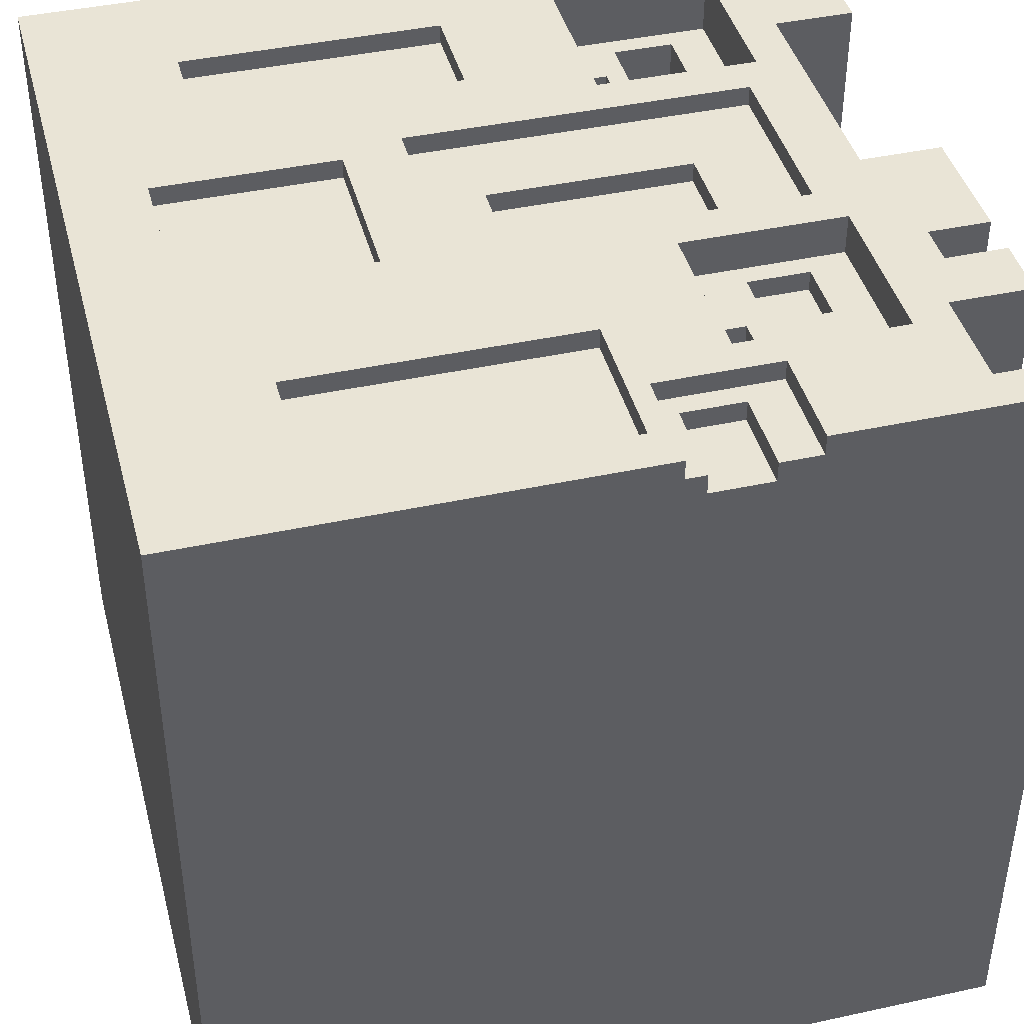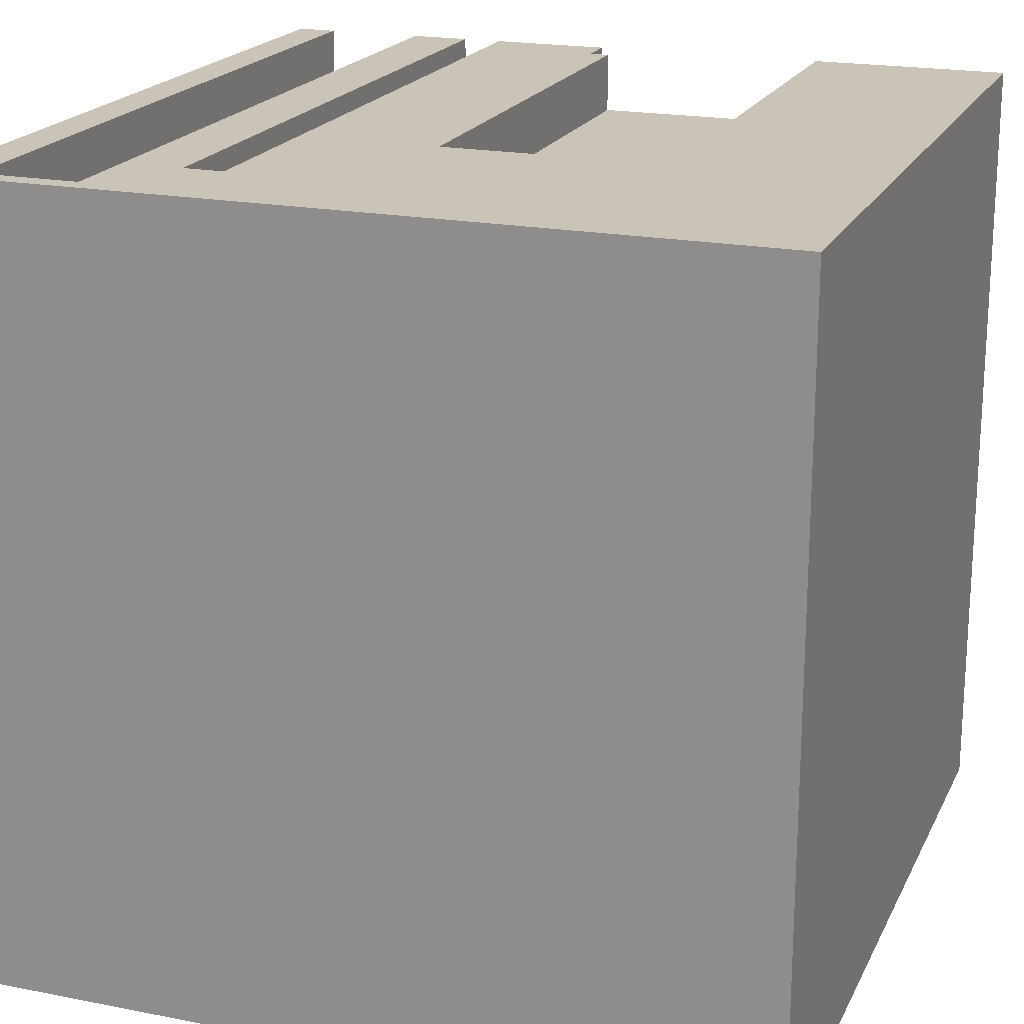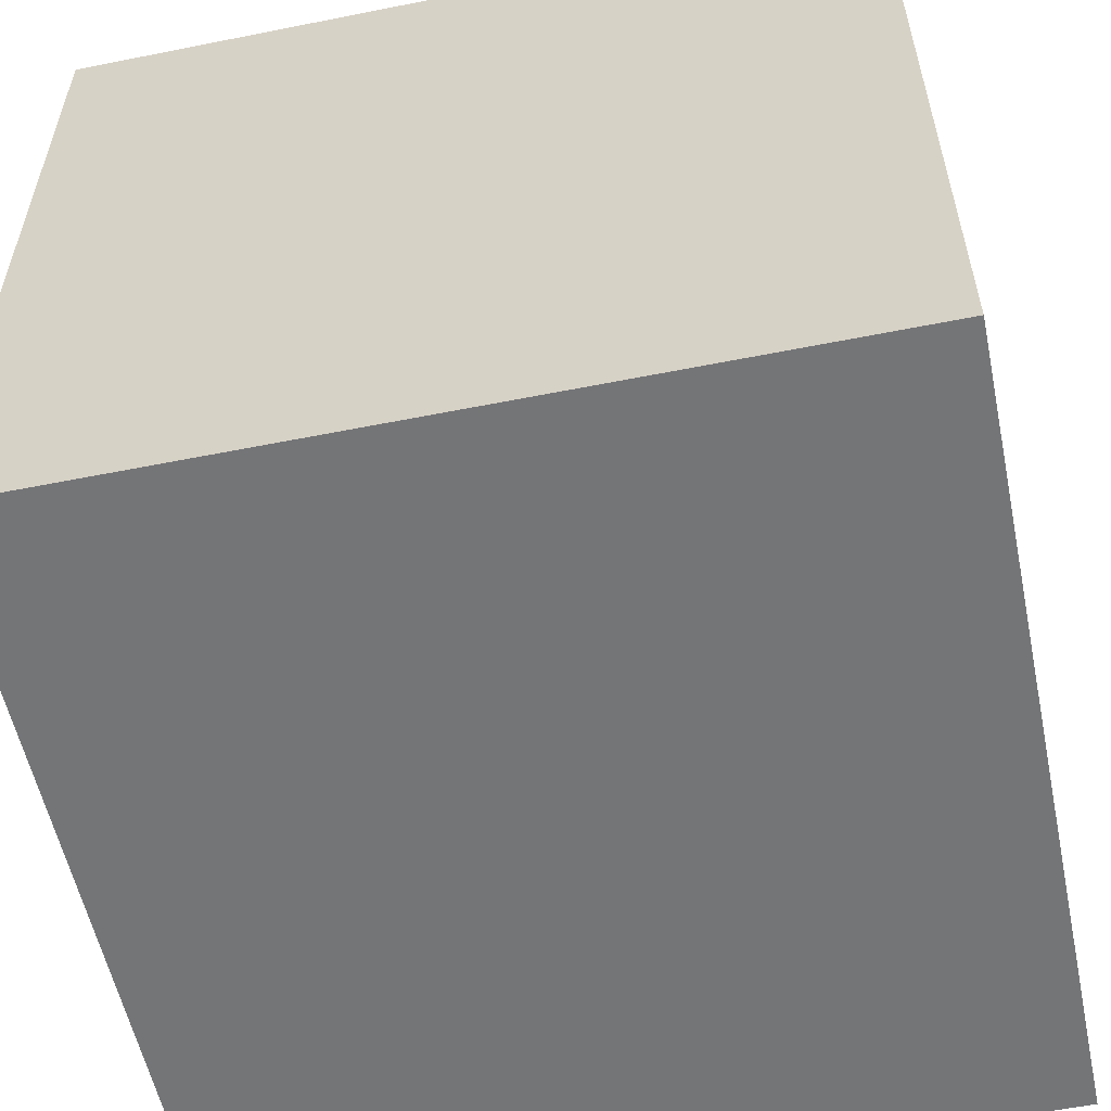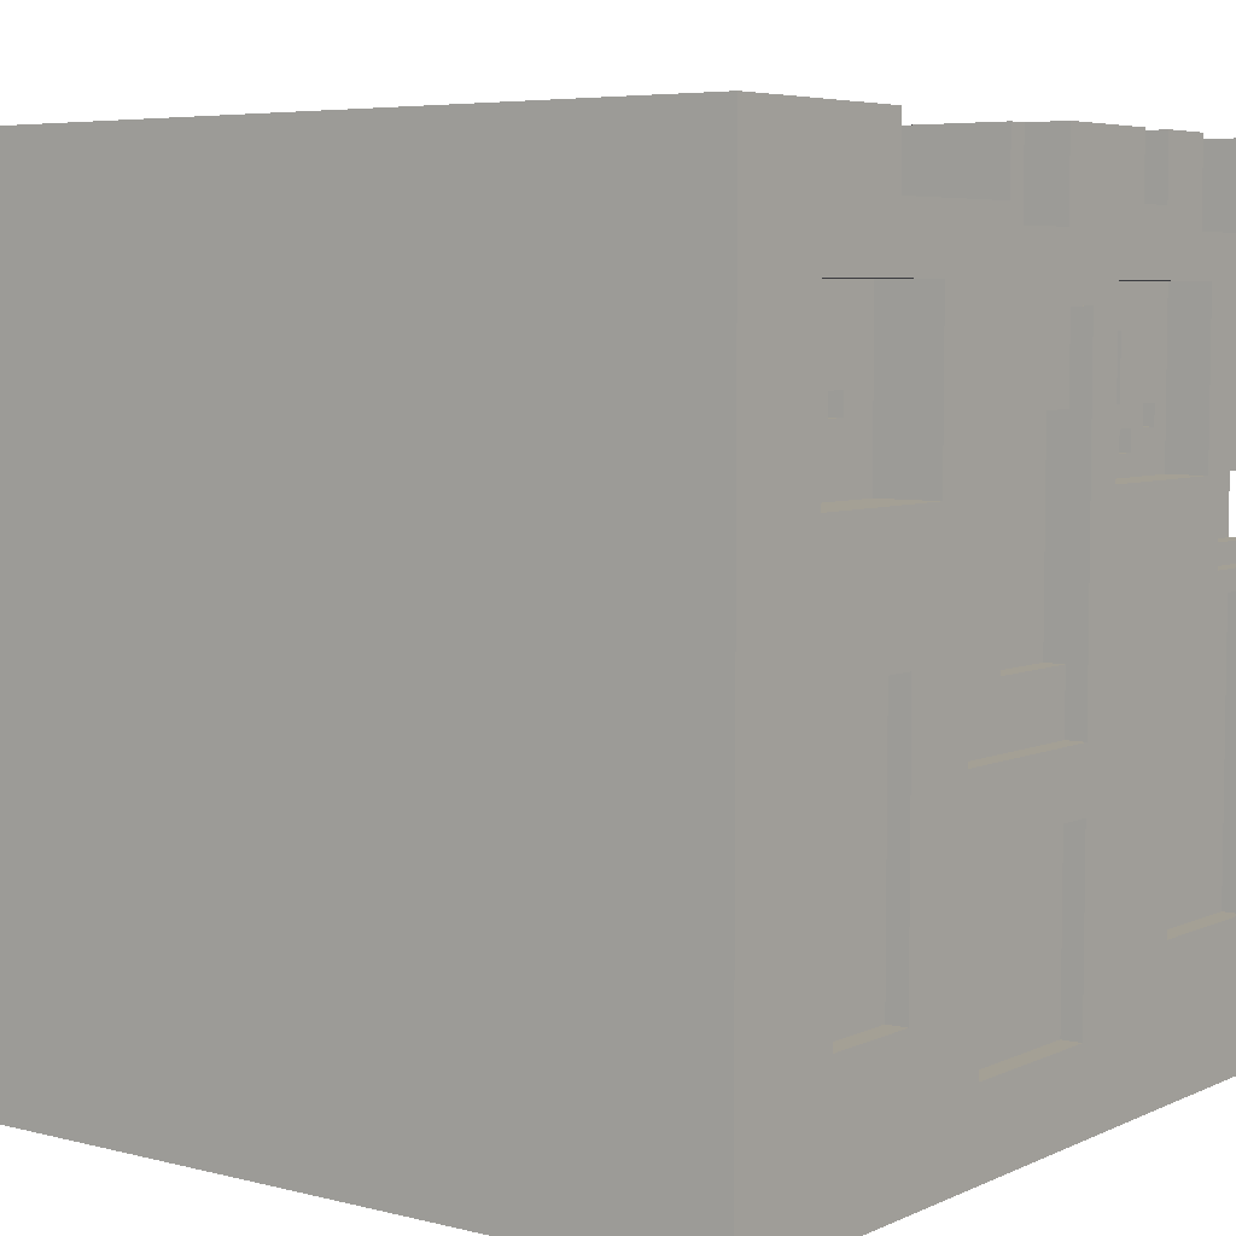
<metadata>
{"format":"obj","ext":"obj","renderer":"f3d","projection":"perspective","resolution":1024,"background":"white","views":[{"elev":42.4,"azim":75.4,"up":"+Z"},{"elev":19.9,"azim":-160.1,"up":"+Y"},{"elev":-56.5,"azim":-78.2,"up":"+Y"},{"elev":5.7,"azim":-52.9,"up":"+Y"}]}
</metadata>
<code>
o
v -2 0 2
v -2 0 -2
v -2 4 2
v -2 4 -2
v -1.1 2.7 1.7
v -1.1 2.7 1.6
v -1.1 2.8 1.7
v -1.1 2.8 1.6
v -1.1 2.9 1.7
v -1.1 2.9 1.5
v -1.1 3.2 1.7
v -1.1 3.2 1.5
v -0.9 0.7 2
v -0.9 0.7 1.9
v -0.9 2 2
v -0.9 2 1.9
v -0.9 2.9 1.7
v -0.9 2.9 1.6
v -0.9 3 1.7
v -0.9 3 1.6
v -0.7 2.6 2
v -0.7 2.6 1.7
v -0.7 3.4 2
v -0.7 3.4 1.7
v 0.1 3.7 1.8
v 0.1 3.7 -0.7
v 0.1 4 1.8
v 0.1 4 -0.7
v 0.2 3.6 2
v 0.2 3.6 1.8
v 0.2 4 2
v 0.2 4 1.8
v 0.4 0.4 2
v 0.4 0.4 1.9
v 0.4 1.3 2
v 0.4 1.3 1.9
v 0.4 1.6 2
v 0.4 1.6 1.9
v 0.4 1.9 1.9
v 0.4 1.9 1.8
v 0.4 2.9 1.9
v 0.4 2.9 1.8
v 0.4 3.3 2
v 0.4 3.3 1.9
v 1 2.9 1.8
v 1 2.9 1.7
v 1 3.2 1.8
v 1 3.2 1.7
v 1 3.7 2
v 1 3.7 -1.5
v 1 4 2
v 1 4 -1.5
v 1.1 2.7 1.8
v 1.1 2.7 1.7
v 1.1 2.8 1.8
v 1.1 2.8 1.7
v 1.3 2.8 1.8
v 1.3 2.8 1.7
v 1.3 2.9 1.8
v 1.3 2.9 1.7
v 1.4 2.6 2
v 1.4 2.6 1.8
v 1.4 3.4 2
v 1.4 3.4 1.8
v 1.8 0.7 2
v 1.8 0.7 1.9
v 1.8 2.1 2
v 1.8 2.1 1.9
v 1.8 3.6 2
v 1.8 3.6 -1.9
v 1.8 4 2
v 1.8 4 -1.9
v -1.5 2.6 2
v -1.5 2.6 1.7
v -1.5 3.4 2
v -1.5 3.4 1.7
v -1.4 0.7 2
v -1.4 0.7 1.9
v -1.4 2 2
v -1.4 2 1.9
v -1.4 2.9 1.7
v -1.4 2.9 1.5
v -1.4 3.2 1.7
v -1.4 3.2 1.5
v -1.2 2.7 1.7
v -1.2 2.7 1.6
v -1.2 2.8 1.7
v -1.2 2.8 1.6
v -1 2.9 1.7
v -1 2.9 1.6
v -1 3 1.7
v -1 3 1.6
v -1 3.6 2
v -1 3.6 1.8
v -1 3.7 1.8
v -1 3.7 -0.7
v -1 4 2
v -1 4 -0.7
v -0.5 1.6 2
v -0.5 1.6 1.9
v -0.5 3.3 2
v -0.5 3.3 1.9
v -0.4 0.4 2
v -0.4 0.4 1.9
v -0.4 1.3 2
v -0.4 1.3 1.9
v -0.1 1.9 1.9
v -0.1 1.9 1.8
v -0.1 2.9 1.9
v -0.1 2.9 1.8
v 0.6 2.6 2
v 0.6 2.6 1.8
v 0.6 3.4 2
v 0.6 3.4 1.8
v 0.7 2.9 1.8
v 0.7 2.9 1.7
v 0.7 3.2 1.8
v 0.7 3.2 1.7
v 0.8 3.7 2
v 0.8 3.7 -1.5
v 0.8 4 2
v 0.8 4 -1.5
v 1 2.7 1.8
v 1 2.7 1.7
v 1 2.8 1.8
v 1 2.8 1.7
v 1.1 0.7 2
v 1.1 0.7 1.9
v 1.1 2.1 2
v 1.1 2.1 1.9
v 1.2 2.8 1.8
v 1.2 2.8 1.7
v 1.2 2.9 1.8
v 1.2 2.9 1.7
v 1.3 3.6 2
v 1.3 3.6 -1.9
v 1.3 4 2
v 1.3 4 -1.9
v 1.5 2.2 2
v 1.5 2.2 1.9
v 1.5 2.8 2
v 1.5 2.8 1.9
v 1.6 2.3 1.9
v 1.6 2.3 1.8
v 1.6 2.6 1.9
v 1.6 2.6 1.8
v 2 0 2
v 2 0 -2
v 2 2.2 2
v 2 2.2 1.9
v 2 2.3 1.9
v 2 2.3 1.8
v 2 2.6 1.9
v 2 2.6 1.8
v 2 2.8 2
v 2 2.8 1.9
v 2 4 2
v 2 4 -2
v -2 0 2
v -2 4 2
v -1.5 2.6 2
v -1.5 3.4 2
v -1.4 0.7 2
v -1.4 2 2
v -1 3.6 2
v -1 4 2
v -0.9 0.7 2
v -0.9 2 2
v -0.7 2.6 2
v -0.7 3.4 2
v -0.5 1.6 2
v -0.5 3.3 2
v -0.4 0.4 2
v -0.4 1.3 2
v 0.2 3.6 2
v 0.2 4 2
v 0.4 0.4 2
v 0.4 1.3 2
v 0.4 1.6 2
v 0.4 3.3 2
v 0.6 2.6 2
v 0.6 3.4 2
v 0.8 3.7 2
v 0.8 4 2
v 1 3.7 2
v 1 4 2
v 1.1 0.7 2
v 1.1 2.1 2
v 1.3 3.6 2
v 1.3 4 2
v 1.4 2.6 2
v 1.4 3.4 2
v 1.5 2.2 2
v 1.5 2.8 2
v 1.8 0.7 2
v 1.8 2.1 2
v 1.8 3.6 2
v 1.8 4 2
v 2 0 2
v 2 2.2 2
v 2 2.8 2
v 2 4 2
v -1.4 0.7 1.9
v -1.4 2 1.9
v -0.9 0.7 1.9
v -0.9 2 1.9
v -0.5 1.6 1.9
v -0.5 3.3 1.9
v -0.4 0.4 1.9
v -0.4 1.3 1.9
v -0.1 1.9 1.9
v -0.1 2.9 1.9
v 0.4 0.4 1.9
v 0.4 1.3 1.9
v 0.4 1.6 1.9
v 0.4 1.9 1.9
v 0.4 2.9 1.9
v 0.4 3.3 1.9
v 1.1 0.7 1.9
v 1.1 2.1 1.9
v 1.5 2.2 1.9
v 1.5 2.8 1.9
v 1.6 2.3 1.9
v 1.6 2.6 1.9
v 1.8 0.7 1.9
v 1.8 2.1 1.9
v 2 2.2 1.9
v 2 2.3 1.9
v 2 2.6 1.9
v 2 2.8 1.9
v -1 3.6 1.8
v -1 3.7 1.8
v -0.1 1.9 1.8
v -0.1 2.9 1.8
v 0.1 3.7 1.8
v 0.1 4 1.8
v 0.2 3.6 1.8
v 0.2 4 1.8
v 0.4 1.9 1.8
v 0.4 2.9 1.8
v 0.6 2.6 1.8
v 0.6 3.4 1.8
v 0.7 2.9 1.8
v 0.7 3.2 1.8
v 1 2.7 1.8
v 1 2.8 1.8
v 1 2.9 1.8
v 1 3.2 1.8
v 1.1 2.7 1.8
v 1.1 2.8 1.8
v 1.2 2.8 1.8
v 1.2 2.9 1.8
v 1.3 2.8 1.8
v 1.3 2.9 1.8
v 1.4 2.6 1.8
v 1.4 3.4 1.8
v 1.6 2.3 1.8
v 1.6 2.6 1.8
v 2 2.3 1.8
v 2 2.6 1.8
v -1.5 2.6 1.7
v -1.5 3.4 1.7
v -1.4 2.9 1.7
v -1.4 3.2 1.7
v -1.2 2.7 1.7
v -1.2 2.8 1.7
v -1.1 2.7 1.7
v -1.1 2.8 1.7
v -1.1 2.9 1.7
v -1.1 3.2 1.7
v -1 2.9 1.7
v -1 3 1.7
v -0.9 2.9 1.7
v -0.9 3 1.7
v -0.7 2.6 1.7
v -0.7 3.4 1.7
v 0.7 2.9 1.7
v 0.7 3.2 1.7
v 1 2.7 1.7
v 1 2.8 1.7
v 1 2.9 1.7
v 1 3.2 1.7
v 1.1 2.7 1.7
v 1.1 2.8 1.7
v 1.2 2.8 1.7
v 1.2 2.9 1.7
v 1.3 2.8 1.7
v 1.3 2.9 1.7
v -1.2 2.7 1.6
v -1.2 2.8 1.6
v -1.1 2.7 1.6
v -1.1 2.8 1.6
v -1 2.9 1.6
v -1 3 1.6
v -0.9 2.9 1.6
v -0.9 3 1.6
v -1.4 2.9 1.5
v -1.4 3.2 1.5
v -1.1 2.9 1.5
v -1.1 3.2 1.5
v -1 3.7 -0.7
v -1 4 -0.7
v 0.1 3.7 -0.7
v 0.1 4 -0.7
v 0.8 3.7 -1.5
v 0.8 4 -1.5
v 1 3.7 -1.5
v 1 4 -1.5
v 1.3 3.6 -1.9
v 1.3 4 -1.9
v 1.8 3.6 -1.9
v 1.8 4 -1.9
v -2 0 -2
v -2 4 -2
v 2 0 -2
v 2 4 -2
v -2 0 2
v 2 0 2
v -2 0 -2
v 2 0 -2
v -0.4 1.3 2
v 0.4 1.3 2
v -0.4 1.3 1.9
v 0.4 1.3 1.9
v -1.4 2 2
v -0.9 2 2
v -1.4 2 1.9
v -0.9 2 1.9
v 1.1 2.1 2
v 1.8 2.1 2
v 1.1 2.1 1.9
v 1.8 2.1 1.9
v 1.6 2.6 1.9
v 2 2.6 1.9
v 1.6 2.6 1.8
v 2 2.6 1.8
v 1.5 2.8 2
v 2 2.8 2
v 1.5 2.8 1.9
v 2 2.8 1.9
v 1 2.8 1.8
v 1.1 2.8 1.8
v -1.2 2.8 1.7
v -1.1 2.8 1.7
v 1 2.8 1.7
v 1.1 2.8 1.7
v -1.2 2.8 1.6
v -1.1 2.8 1.6
v -0.1 2.9 1.9
v 0.4 2.9 1.9
v -0.1 2.9 1.8
v 0.4 2.9 1.8
v 1.2 2.9 1.8
v 1.3 2.9 1.8
v 1.2 2.9 1.7
v 1.3 2.9 1.7
v -1 3 1.7
v -0.9 3 1.7
v -1 3 1.6
v -0.9 3 1.6
v 0.7 3.2 1.8
v 1 3.2 1.8
v -1.4 3.2 1.7
v -1.1 3.2 1.7
v 0.7 3.2 1.7
v 1 3.2 1.7
v -1.4 3.2 1.5
v -1.1 3.2 1.5
v -0.5 3.3 2
v 0.4 3.3 2
v -0.5 3.3 1.9
v 0.4 3.3 1.9
v -1.5 3.4 2
v -0.7 3.4 2
v 0.6 3.4 2
v 1.4 3.4 2
v 0.6 3.4 1.8
v 1.4 3.4 1.8
v -1.5 3.4 1.7
v -0.7 3.4 1.7
v -0.4 0.4 2
v 0.4 0.4 2
v -0.4 0.4 1.9
v 0.4 0.4 1.9
v -1.4 0.7 2
v -0.9 0.7 2
v 1.1 0.7 2
v 1.8 0.7 2
v -1.4 0.7 1.9
v -0.9 0.7 1.9
v 1.1 0.7 1.9
v 1.8 0.7 1.9
v -0.5 1.6 2
v 0.4 1.6 2
v -0.5 1.6 1.9
v 0.4 1.6 1.9
v -0.1 1.9 1.9
v 0.4 1.9 1.9
v -0.1 1.9 1.8
v 0.4 1.9 1.8
v 1.5 2.2 2
v 2 2.2 2
v 1.5 2.2 1.9
v 2 2.2 1.9
v 1.6 2.3 1.9
v 2 2.3 1.9
v 1.6 2.3 1.8
v 2 2.3 1.8
v -1.5 2.6 2
v -0.7 2.6 2
v 0.6 2.6 2
v 1.4 2.6 2
v 0.6 2.6 1.8
v 1.4 2.6 1.8
v -1.5 2.6 1.7
v -0.7 2.6 1.7
v 1 2.7 1.8
v 1.1 2.7 1.8
v -1.2 2.7 1.7
v -1.1 2.7 1.7
v 1 2.7 1.7
v 1.1 2.7 1.7
v -1.2 2.7 1.6
v -1.1 2.7 1.6
v 1.2 2.8 1.8
v 1.3 2.8 1.8
v 1.2 2.8 1.7
v 1.3 2.8 1.7
v 0.7 2.9 1.8
v 1 2.9 1.8
v -1.4 2.9 1.7
v -1.1 2.9 1.7
v -1 2.9 1.7
v -0.9 2.9 1.7
v 0.7 2.9 1.7
v 1 2.9 1.7
v -1 2.9 1.6
v -0.9 2.9 1.6
v -1.4 2.9 1.5
v -1.1 2.9 1.5
v -1 3.6 2
v 0.2 3.6 2
v 1.3 3.6 2
v 1.8 3.6 2
v -1 3.6 1.8
v 0.2 3.6 1.8
v 1.3 3.6 -1.9
v 1.8 3.6 -1.9
v 0.8 3.7 2
v 1 3.7 2
v -1 3.7 1.8
v 0.1 3.7 1.8
v -1 3.7 -0.7
v 0.1 3.7 -0.7
v 0.8 3.7 -1.5
v 1 3.7 -1.5
v -2 4 2
v -1 4 2
v 0.2 4 2
v 0.8 4 2
v 1 4 2
v 1.3 4 2
v 1.8 4 2
v 2 4 2
v 0.1 4 1.8
v 0.2 4 1.8
v -1 4 -0.7
v 0.1 4 -0.7
v 0.8 4 -1.5
v 1 4 -1.5
v 1.3 4 -1.9
v 1.8 4 -1.9
v -2 4 -2
v 2 4 -2
f 3 2 1
f 4 2 3
f 7 6 5
f 8 6 7
f 11 10 9
f 12 10 11
f 15 14 13
f 16 14 15
f 19 18 17
f 20 18 19
f 23 22 21
f 24 22 23
f 27 26 25
f 28 26 27
f 31 30 29
f 32 30 31
f 35 34 33
f 36 34 35
f 39 38 37
f 41 39 37
f 41 40 39
f 42 40 41
f 43 41 37
f 44 41 43
f 47 46 45
f 48 46 47
f 51 50 49
f 52 50 51
f 55 54 53
f 56 54 55
f 59 58 57
f 60 58 59
f 63 62 61
f 64 62 63
f 67 66 65
f 68 66 67
f 71 70 69
f 72 70 71
f 73 74 75
f 75 74 76
f 77 78 79
f 79 78 80
f 81 82 83
f 83 82 84
f 85 86 87
f 87 86 88
f 89 90 91
f 91 90 92
f 93 94 95
f 93 95 97
f 95 96 97
f 97 96 98
f 99 100 101
f 101 100 102
f 103 104 105
f 105 104 106
f 107 108 109
f 109 108 110
f 111 112 113
f 113 112 114
f 115 116 117
f 117 116 118
f 119 120 121
f 121 120 122
f 123 124 125
f 125 124 126
f 127 128 129
f 129 128 130
f 131 132 133
f 133 132 134
f 135 136 137
f 137 136 138
f 139 140 141
f 141 140 142
f 143 144 145
f 145 144 146
f 147 148 149
f 149 148 150
f 150 148 151
f 151 148 152
f 152 148 154
f 153 154 156
f 155 156 157
f 154 148 158
f 157 156 158
f 156 154 158
f 161 160 159
f 162 160 161
f 163 161 159
f 164 161 163
f 165 160 162
f 166 160 165
f 167 163 159
f 168 161 164
f 169 161 168
f 169 168 167
f 170 165 162
f 171 169 167
f 171 170 169
f 172 170 171
f 173 167 159
f 173 171 167
f 174 171 173
f 175 170 172
f 175 165 170
f 177 173 159
f 178 171 174
f 179 171 178
f 180 176 175
f 180 175 172
f 181 179 178
f 181 180 179
f 181 178 177
f 182 176 180
f 182 180 181
f 183 176 182
f 184 176 183
f 185 183 182
f 187 181 177
f 188 181 187
f 189 186 185
f 189 185 182
f 190 186 189
f 191 181 188
f 192 189 182
f 193 191 188
f 193 192 191
f 194 192 193
f 195 187 177
f 196 193 188
f 197 192 194
f 197 189 192
f 199 177 159
f 199 196 195
f 199 195 177
f 200 193 196
f 200 196 199
f 201 198 197
f 201 197 194
f 202 198 201
f 205 204 203
f 206 204 205
f 211 208 207
f 212 208 211
f 213 210 209
f 214 210 213
f 215 211 207
f 216 211 215
f 217 208 212
f 218 208 217
f 223 222 221
f 224 222 223
f 225 220 219
f 226 220 225
f 227 223 221
f 228 223 227
f 229 222 224
f 230 222 229
f 235 232 231
f 237 235 231
f 237 236 235
f 238 236 237
f 239 234 233
f 240 234 239
f 243 242 241
f 244 242 243
f 245 243 241
f 246 243 245
f 247 243 246
f 248 242 244
f 249 245 241
f 250 247 246
f 250 248 247
f 251 248 250
f 251 250 249
f 252 248 251
f 253 251 249
f 254 248 252
f 255 249 241
f 255 254 253
f 255 253 249
f 256 248 254
f 256 254 255
f 256 242 248
f 259 258 257
f 260 258 259
f 263 262 261
f 264 262 263
f 265 263 261
f 266 263 265
f 267 265 261
f 268 263 266
f 269 263 268
f 270 262 264
f 271 269 268
f 271 270 269
f 271 268 267
f 272 270 271
f 273 271 267
f 274 270 272
f 275 267 261
f 275 274 273
f 275 273 267
f 276 262 270
f 276 274 275
f 276 270 274
f 281 278 277
f 282 278 281
f 283 280 279
f 284 280 283
f 287 286 285
f 288 286 287
f 291 290 289
f 292 290 291
f 295 294 293
f 296 294 295
f 299 298 297
f 300 298 299
f 303 302 301
f 304 302 303
f 307 306 305
f 308 306 307
f 311 310 309
f 312 310 311
f 313 314 315
f 315 314 316
f 319 318 317
f 320 318 319
f 323 322 321
f 324 322 323
f 327 326 325
f 328 326 327
f 331 330 329
f 332 330 331
f 335 334 333
f 336 334 335
f 339 338 337
f 340 338 339
f 345 342 341
f 346 342 345
f 347 344 343
f 348 344 347
f 351 350 349
f 352 350 351
f 355 354 353
f 356 354 355
f 359 358 357
f 360 358 359
f 365 362 361
f 366 362 365
f 367 364 363
f 368 364 367
f 371 370 369
f 372 370 371
f 377 376 375
f 378 376 377
f 379 374 373
f 380 374 379
f 381 382 383
f 383 382 384
f 385 386 389
f 389 386 390
f 387 388 391
f 391 388 392
f 393 394 395
f 395 394 396
f 397 398 399
f 399 398 400
f 401 402 403
f 403 402 404
f 405 406 407
f 407 406 408
f 411 412 413
f 413 412 414
f 409 410 415
f 415 410 416
f 417 418 421
f 421 418 422
f 419 420 423
f 423 420 424
f 425 426 427
f 427 426 428
f 429 430 435
f 435 430 436
f 433 434 437
f 437 434 438
f 431 432 439
f 439 432 440
f 441 442 445
f 445 442 446
f 443 444 447
f 447 444 448
f 451 452 453
f 453 452 454
f 449 450 455
f 455 450 456
f 459 460 466
f 457 458 467
f 465 466 468
f 466 460 469
f 467 468 469
f 468 466 469
f 461 462 470
f 470 462 471
f 469 470 471
f 463 464 472
f 457 467 473
f 471 472 473
f 469 471 473
f 467 469 473
f 472 464 474
f 473 472 474

</code>
